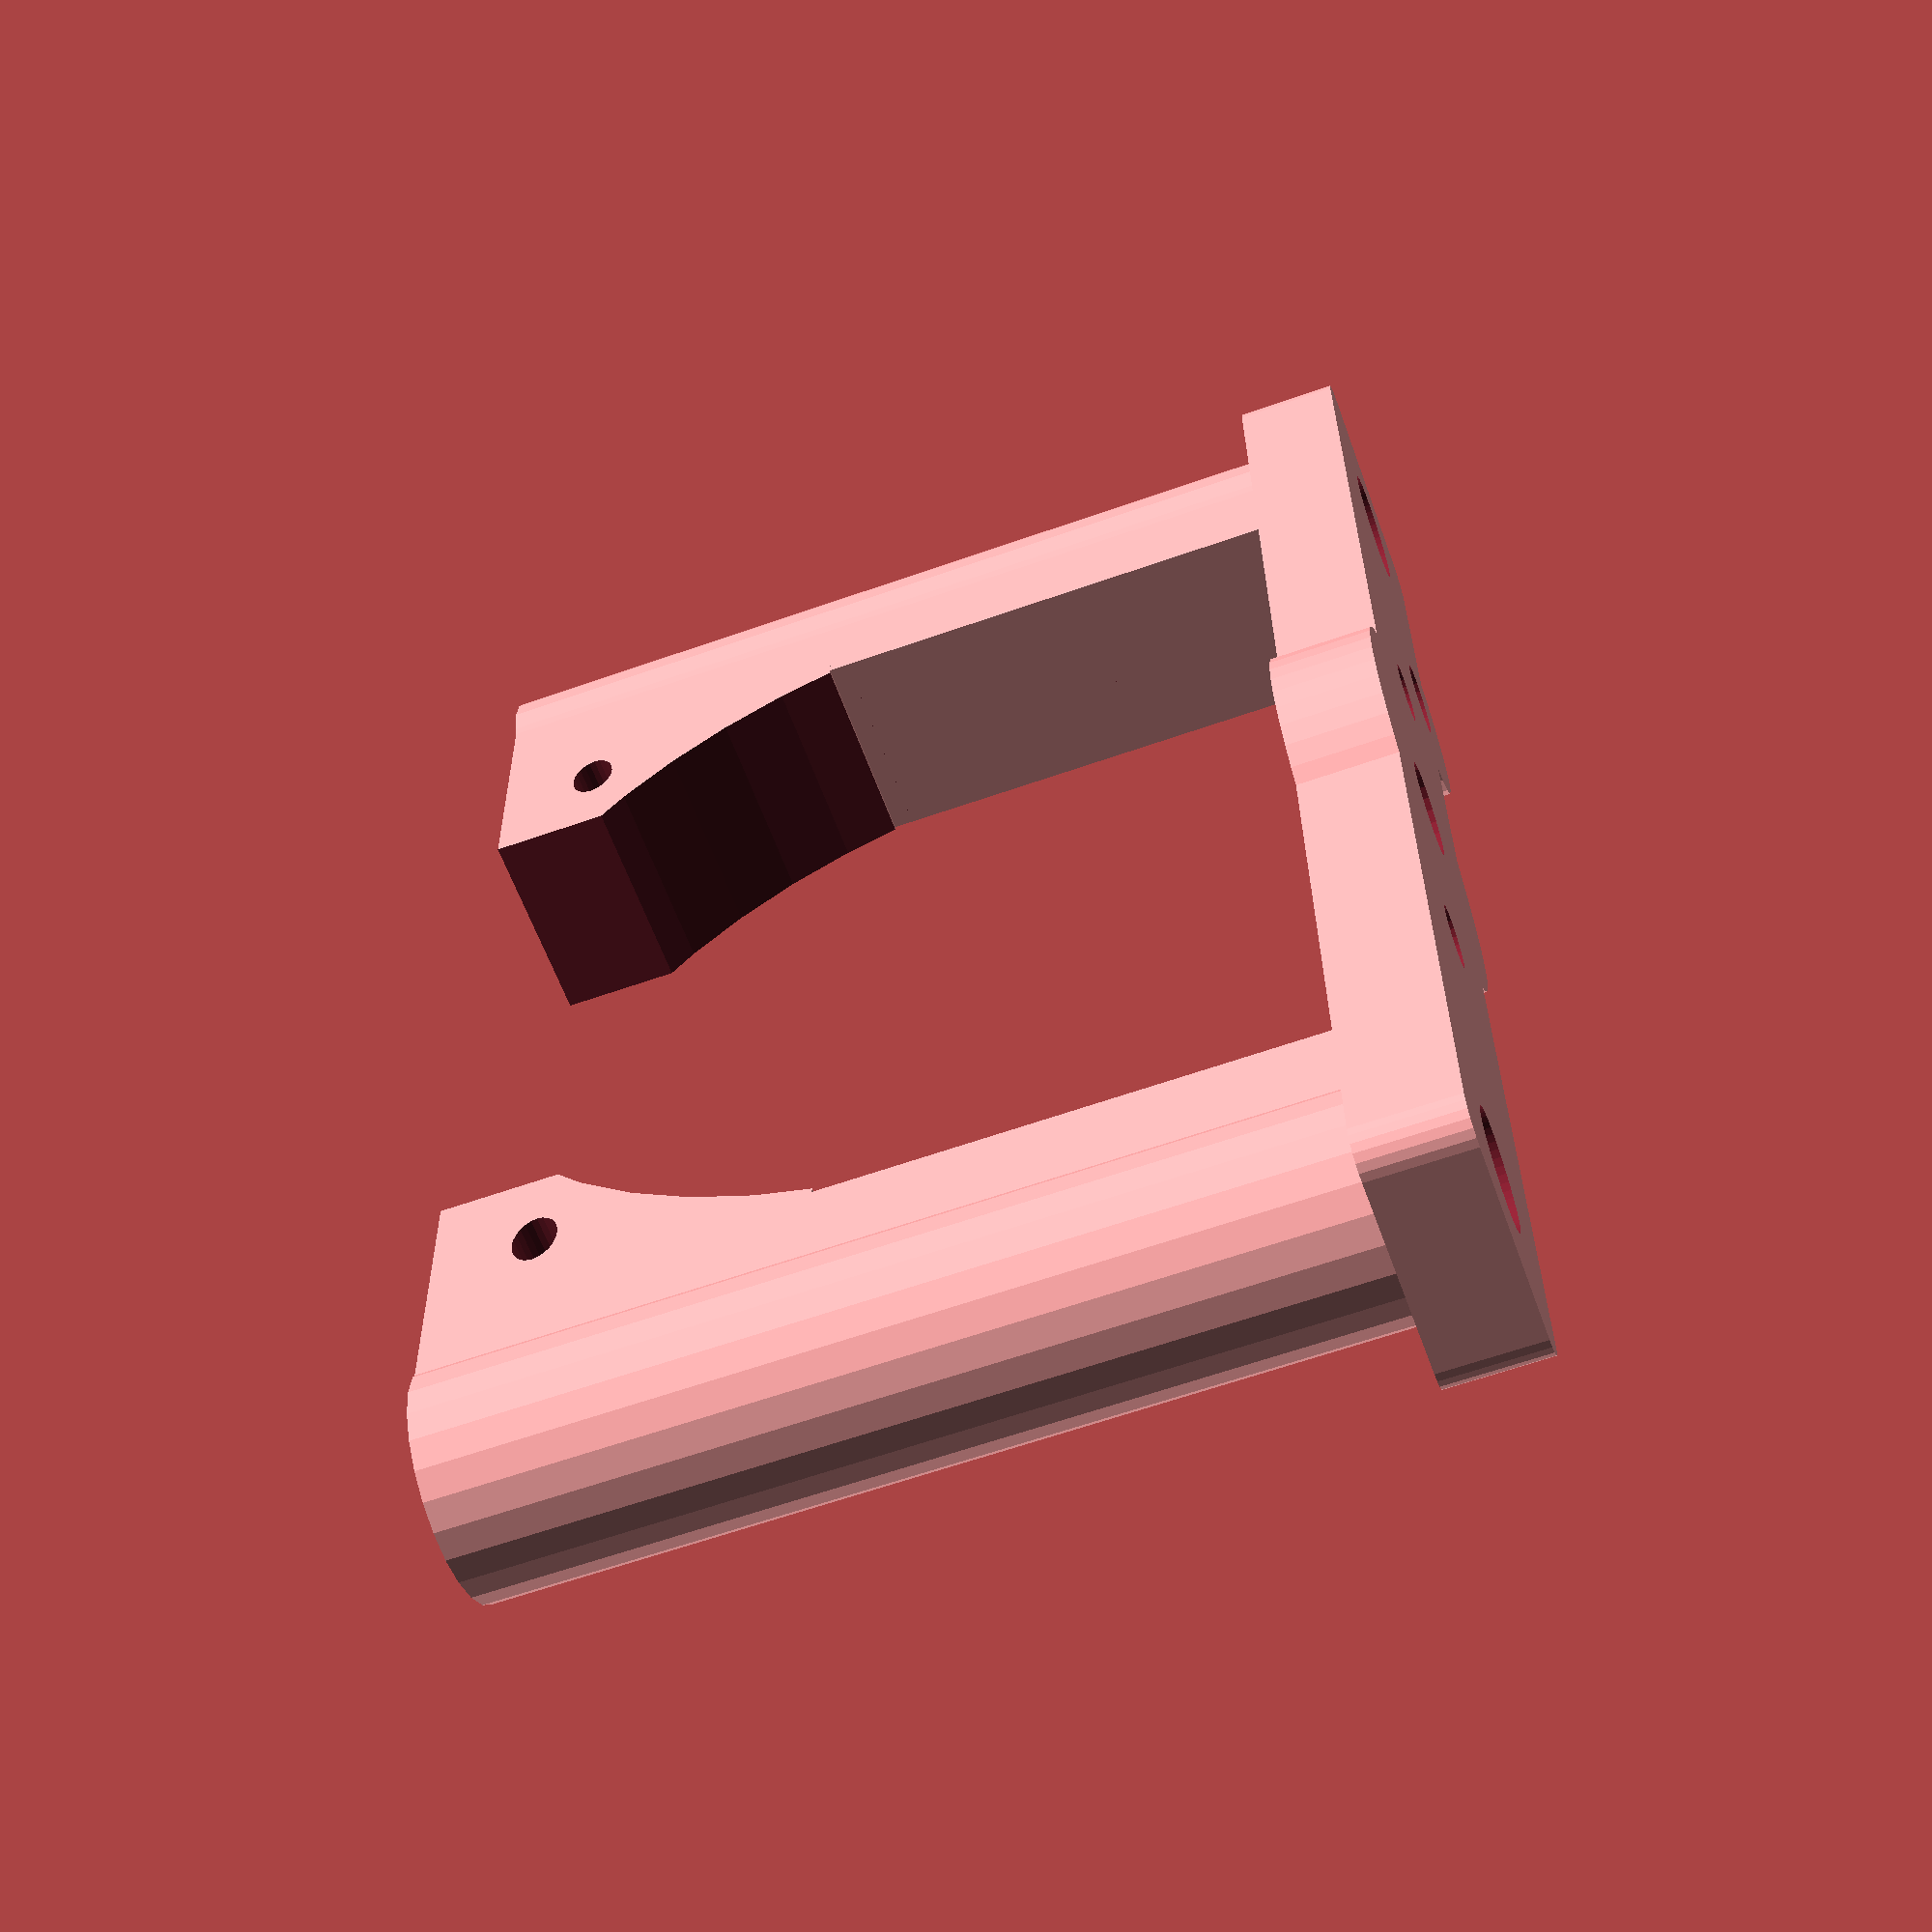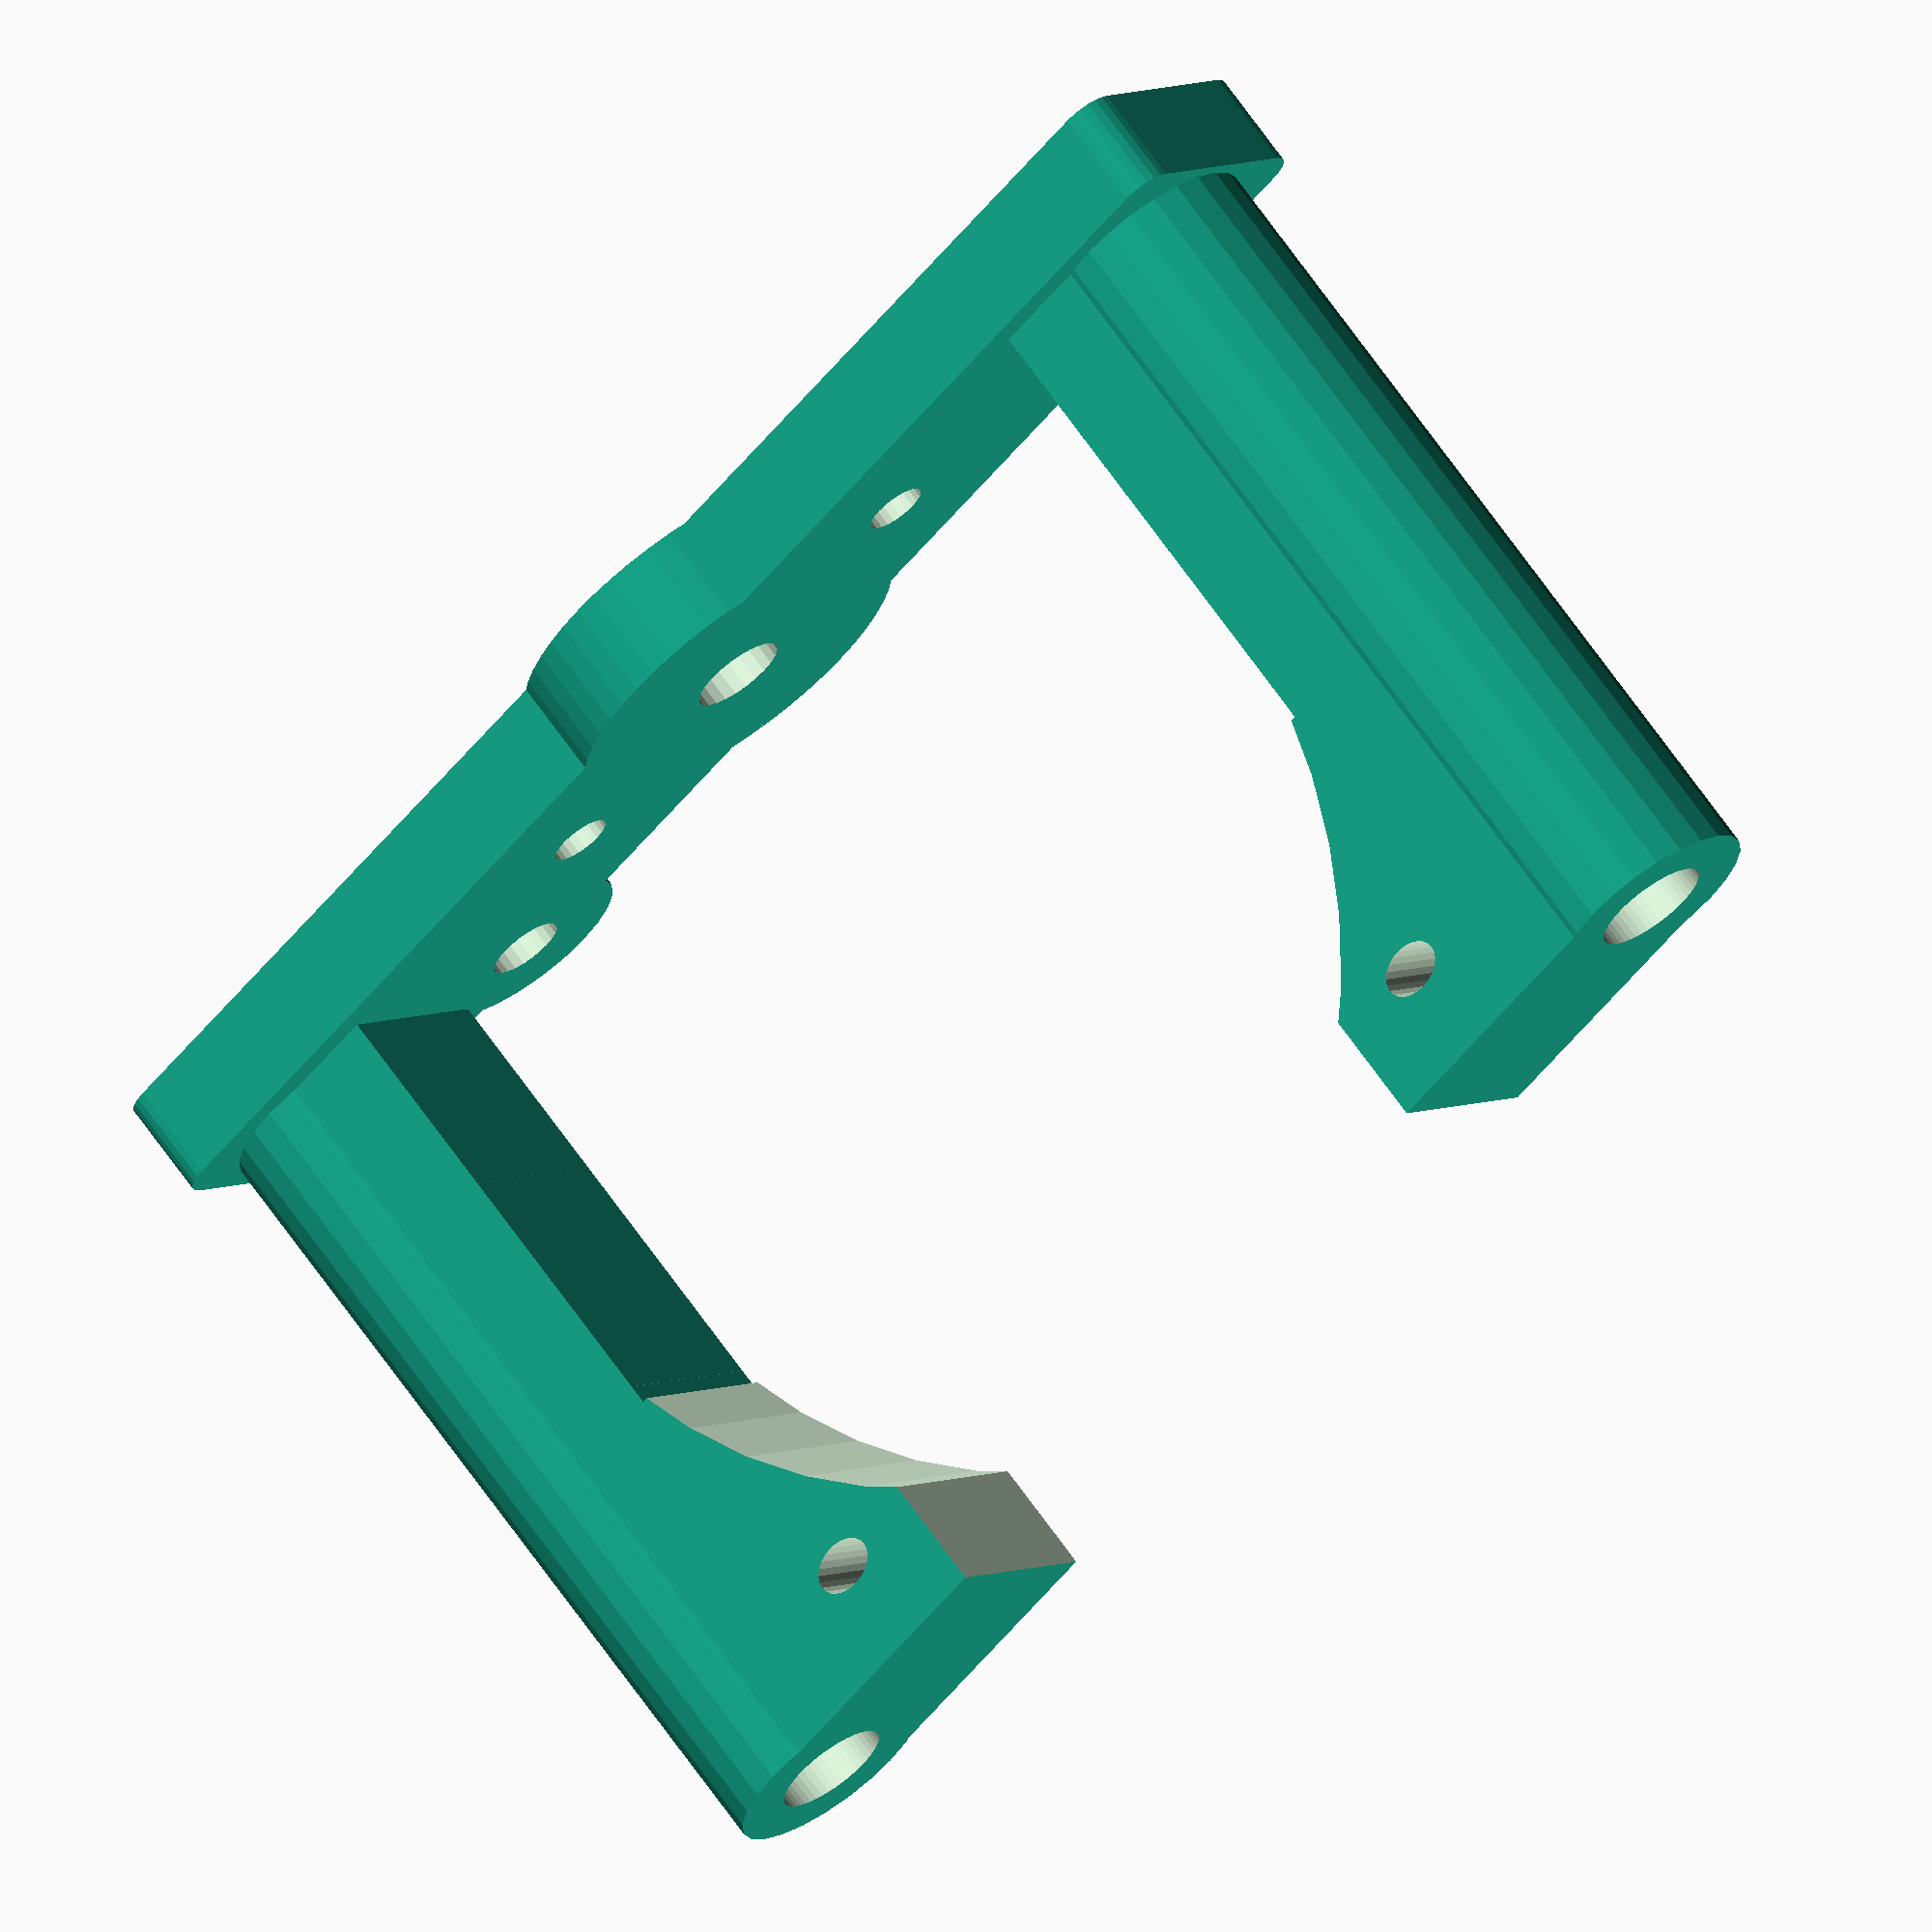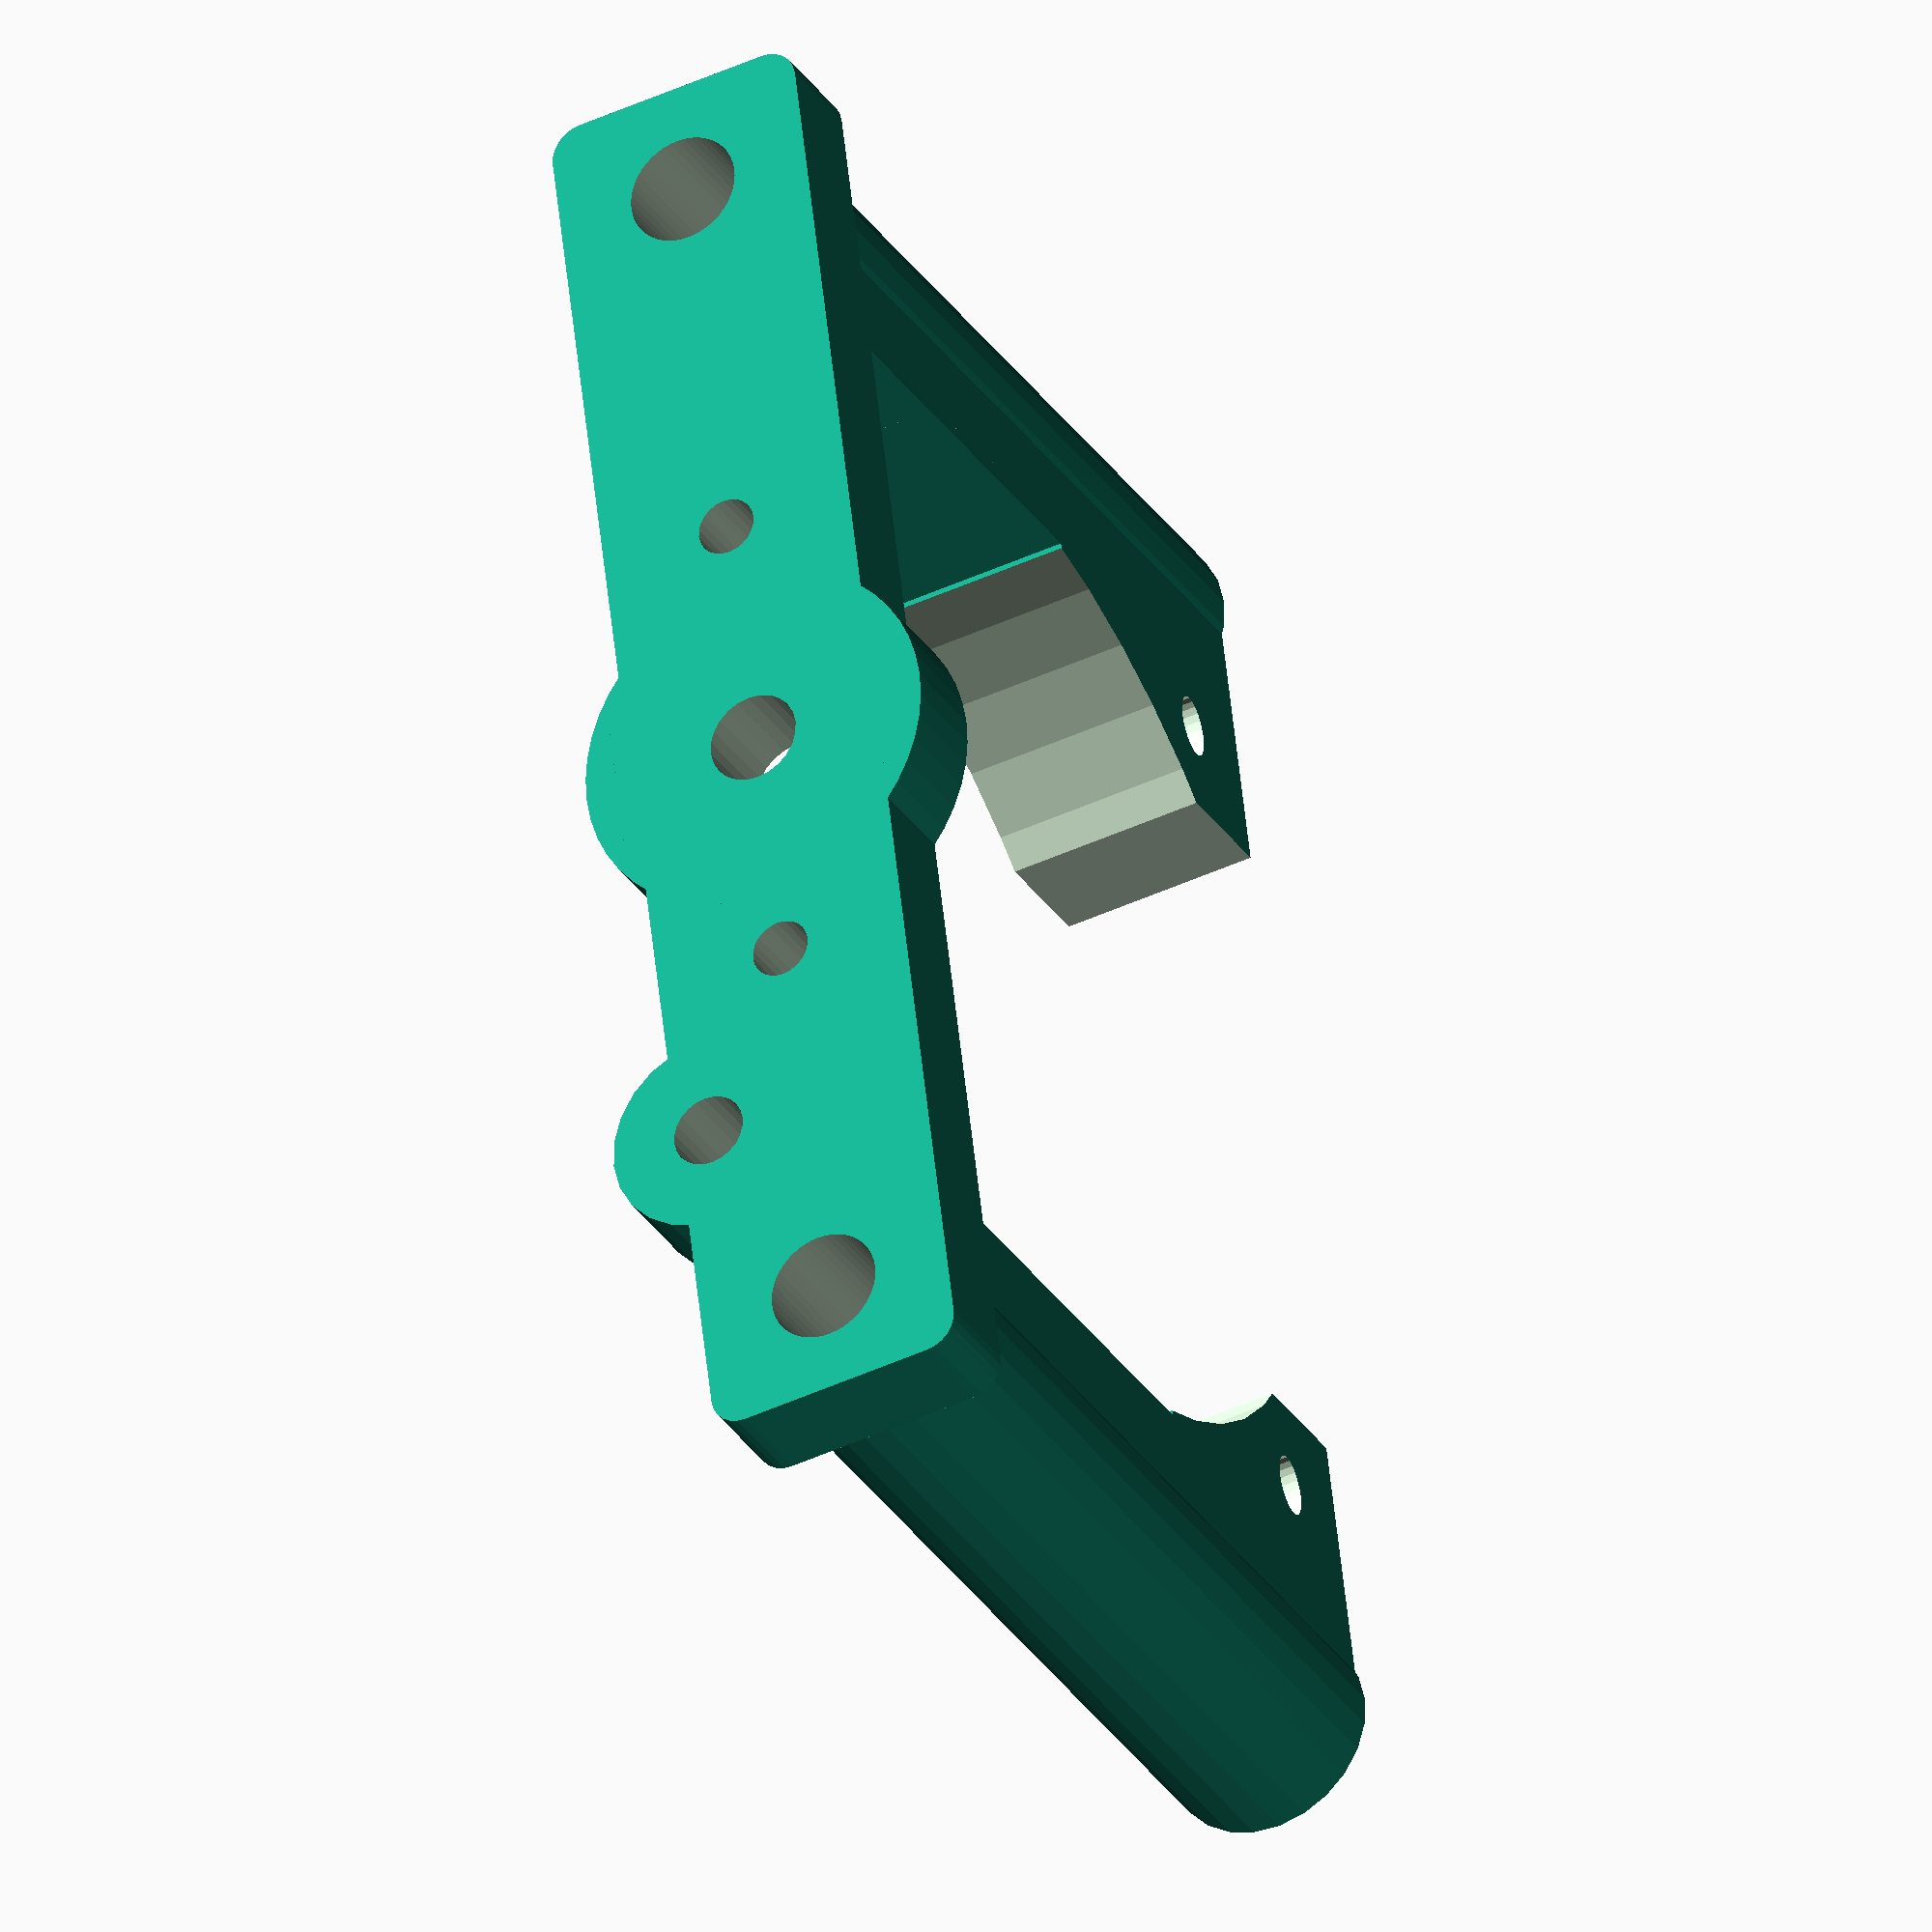
<openscad>
// 25 6 2018

   DiaM3 = 3.6;      // fix together   
   DiaTye=4;         // belt tying
   DiaM4=4.5;         // push the Z switch
   DiaM5 = 5.6 ;     // M5 linear shafts and M5 threaded M5 push bar   
   DiaM6=6.8;
   
   DiameterMaxAcme=28;  //
   DiameterBusAcme=10.5; // 
   
   // no need to rotate in slic3r :
   
    rotate([180,0,0]) 
    {
    
difference()
{
    
union()
    {        
        // pass M5 screw:
        
  cylinder(h=6,d=22,center=true,$fn=48);        
                
 translate([39.0,0,-26])
    cylinder(h=56,d=DiaM6+6,center=true,$fn=24);   

  translate([-39,0,-26])
    cylinder(h=56,d=DiaM6+6,center=true,$fn=24);     
 
     
minkowski()
{     
    
cube([88,12,5],center=true);        
cylinder(h=1,d=4,center=true,$fn=24);    
}

translate([35.0,0,-21]) //-35
cube([8,12,46],center=true);

translate([-35.0,0,-21])
cube([8,12,46],center=true);

// downwards, for fixing to pen holder

difference()
{
translate([0,0,-43])  //-62
cube([74,12,22],center=true);

translate([0,0,-23])  // -54
    rotate([90,0,0])
cylinder(h=18,d=64,center=true,$fn=48); 

translate([0,0,-44])  //-62
cube([42,14,22],center=true);


}

         
// push the Z switch 

 translate([-25.5,6,0])
    cylinder(h=6,d=DiaM4+8,center=true,$fn=24);  



}   // end union



// push the Z switch 

 translate([-25.5,6,0])
    cylinder(h=12,d=DiaM4,center=true,$fn=24);   





// M6 shafts 

 translate([39.0,0,-35])
    cylinder(h=80,d=DiaM6,center=true,$fn=48);   

  translate([-39,0,-35])
    cylinder(h=80,d=DiaM6,center=true,$fn=48);      
  
  
  // bus acme shaft
     cylinder(h=12,d=DiaM5,center=true,$fn=24);   // for ml syringe


          
   // FIX BOTH PARTS TOGETHER WITH M3
       
       translate([-15,0,0])
    cylinder(h=16,d=DiaM3,center=true,$fn=24);      
 
     translate([15,0,0])
    cylinder(h=16,d=DiaM3,center=true,$fn=24);    
 


//  pass syringe and M5

  translate([0,0,-48])
      cube([25,12,20],center=true);//24
 
 
 
//  tying, fix on syringe holder :

  translate([27.0,0,-48])     //
  rotate([90,0,0]) 
   scale([1,0.66,1])
  cylinder(h=25 ,d=DiaTye,center=true,$fn=24);  // 
   
  translate([-27,0,-48])     //
  rotate([90,0,0])
   scale([1,0.66,1])
  cylinder(h=25 ,d=DiaTye,center=true,$fn=24);  // 

 
 
 
// Demo frontal section displays M5 nut holder
/*
  translate([0,10,0])
      cube([80,20,100],center=true);//24
 */
 
 
      
}

}

</openscad>
<views>
elev=241.8 azim=271.5 roll=70.2 proj=p view=wireframe
elev=291.6 azim=318.7 roll=324.8 proj=o view=wireframe
elev=211.2 azim=96.8 roll=332.9 proj=o view=wireframe
</views>
